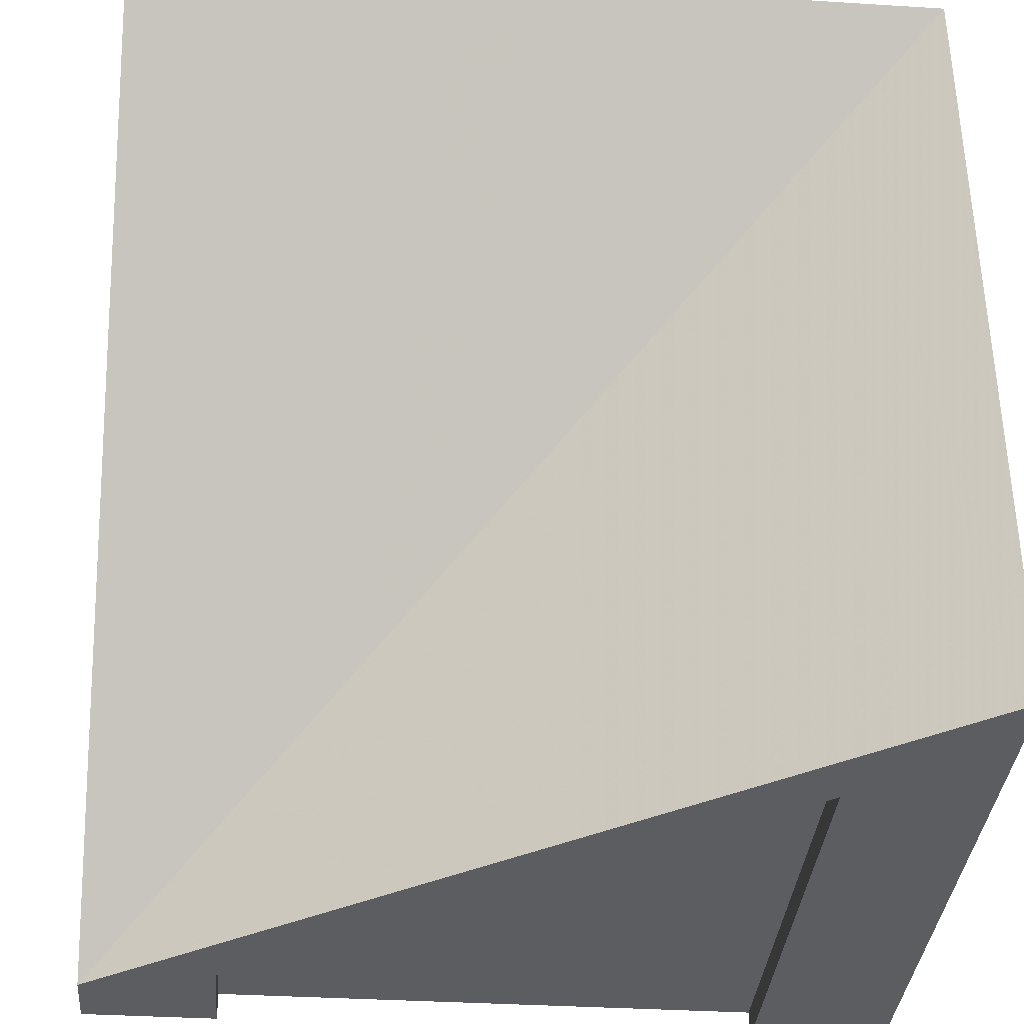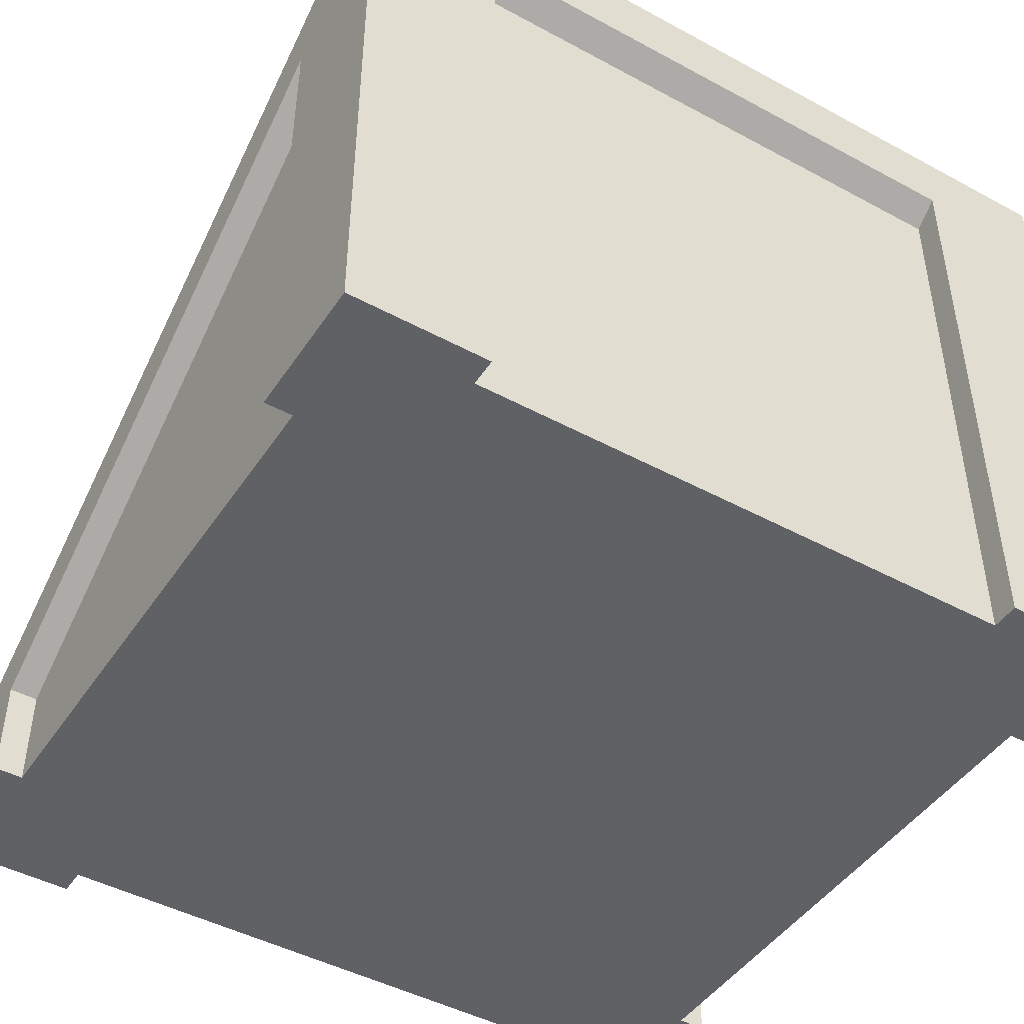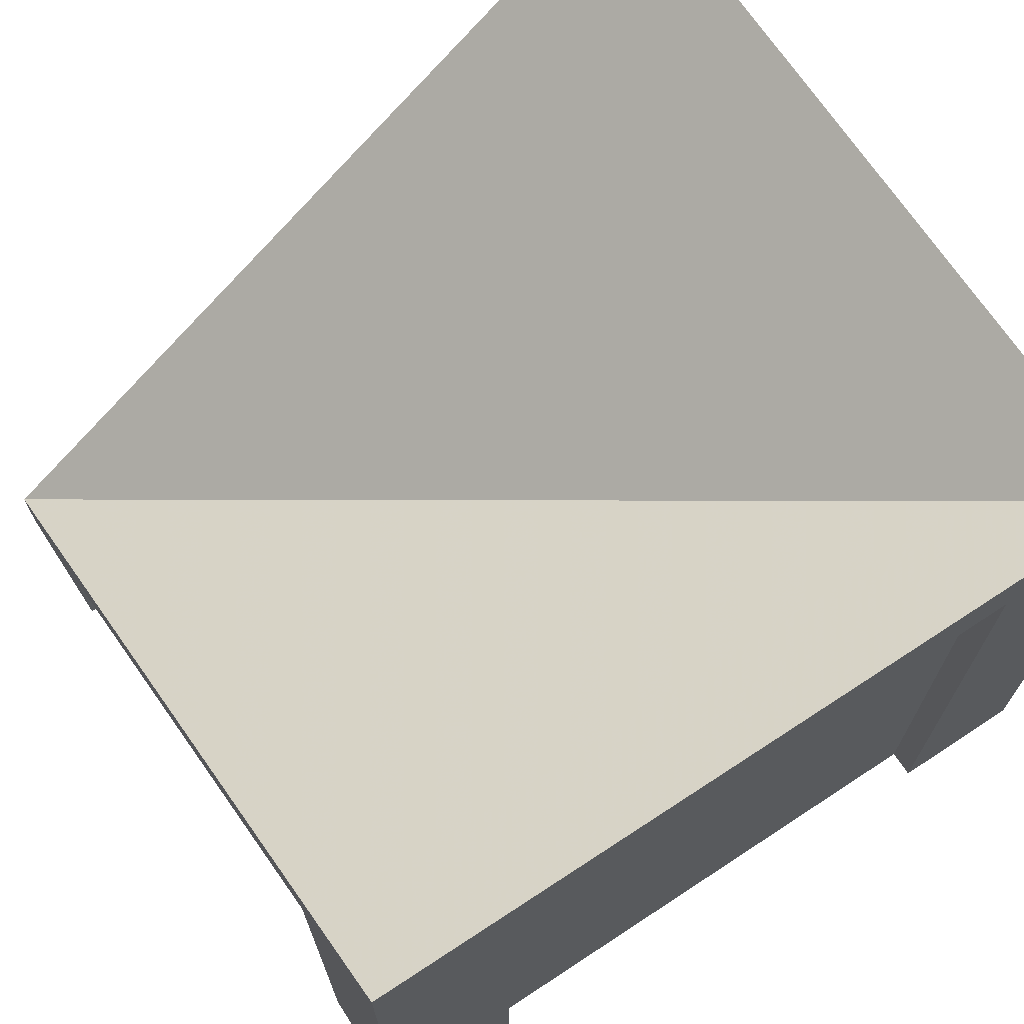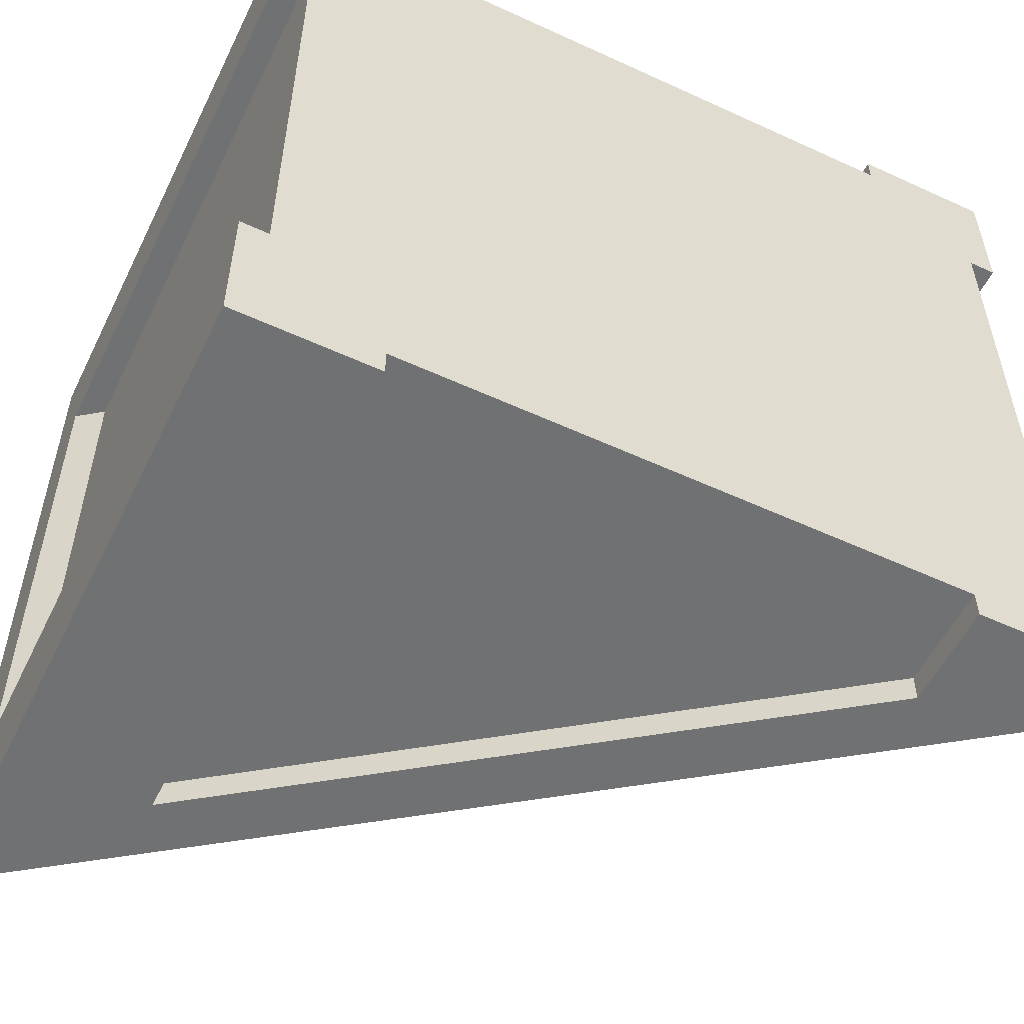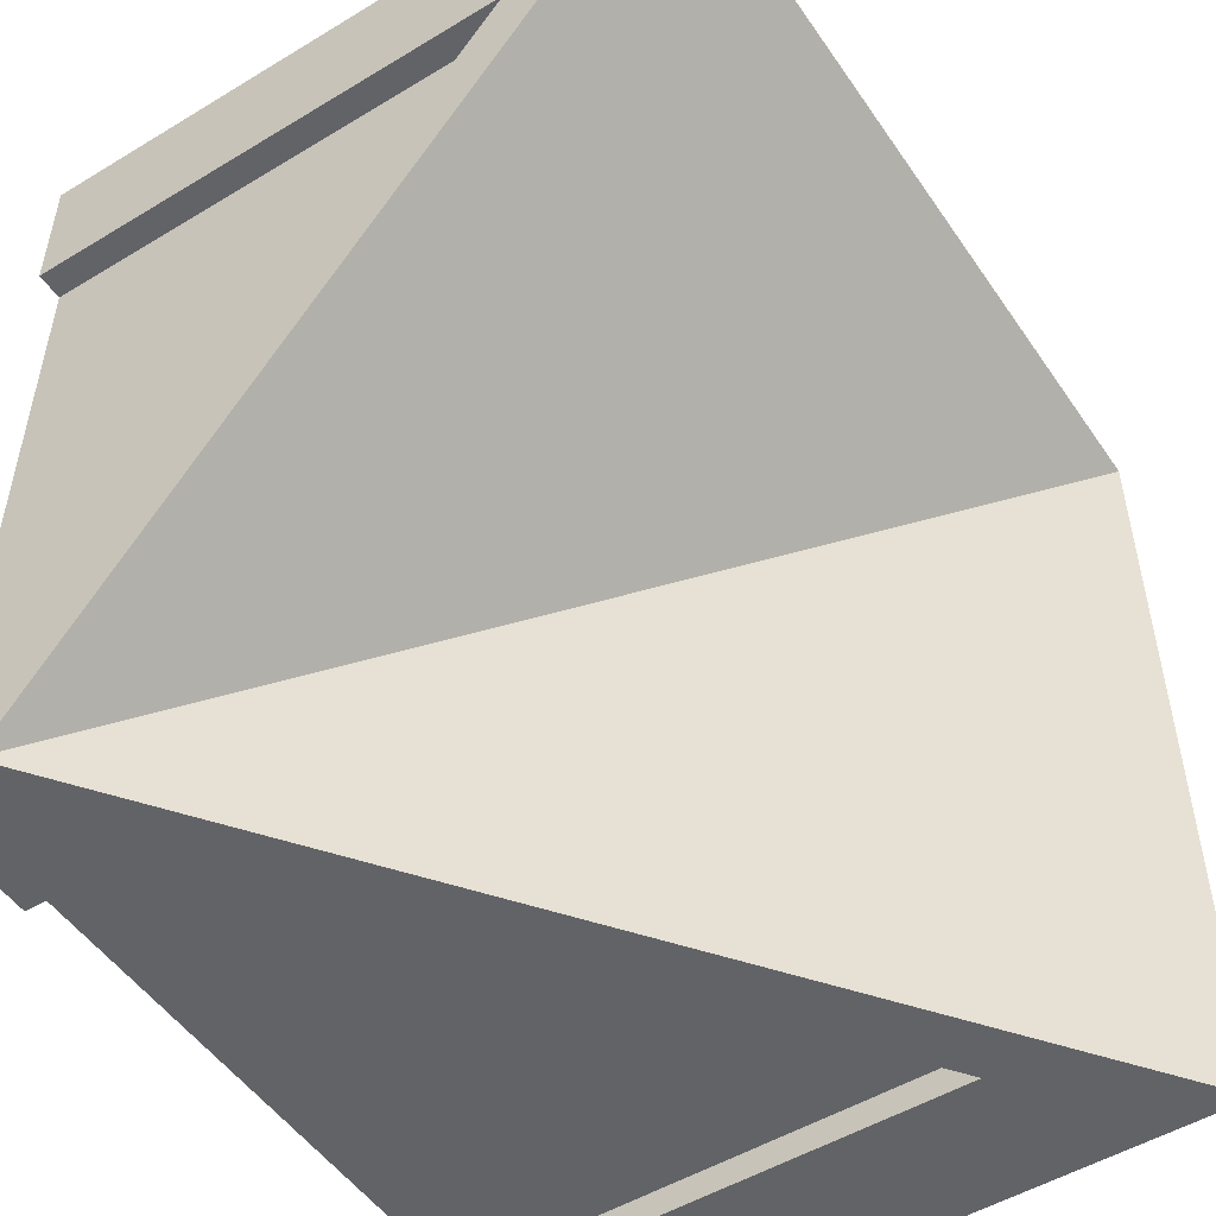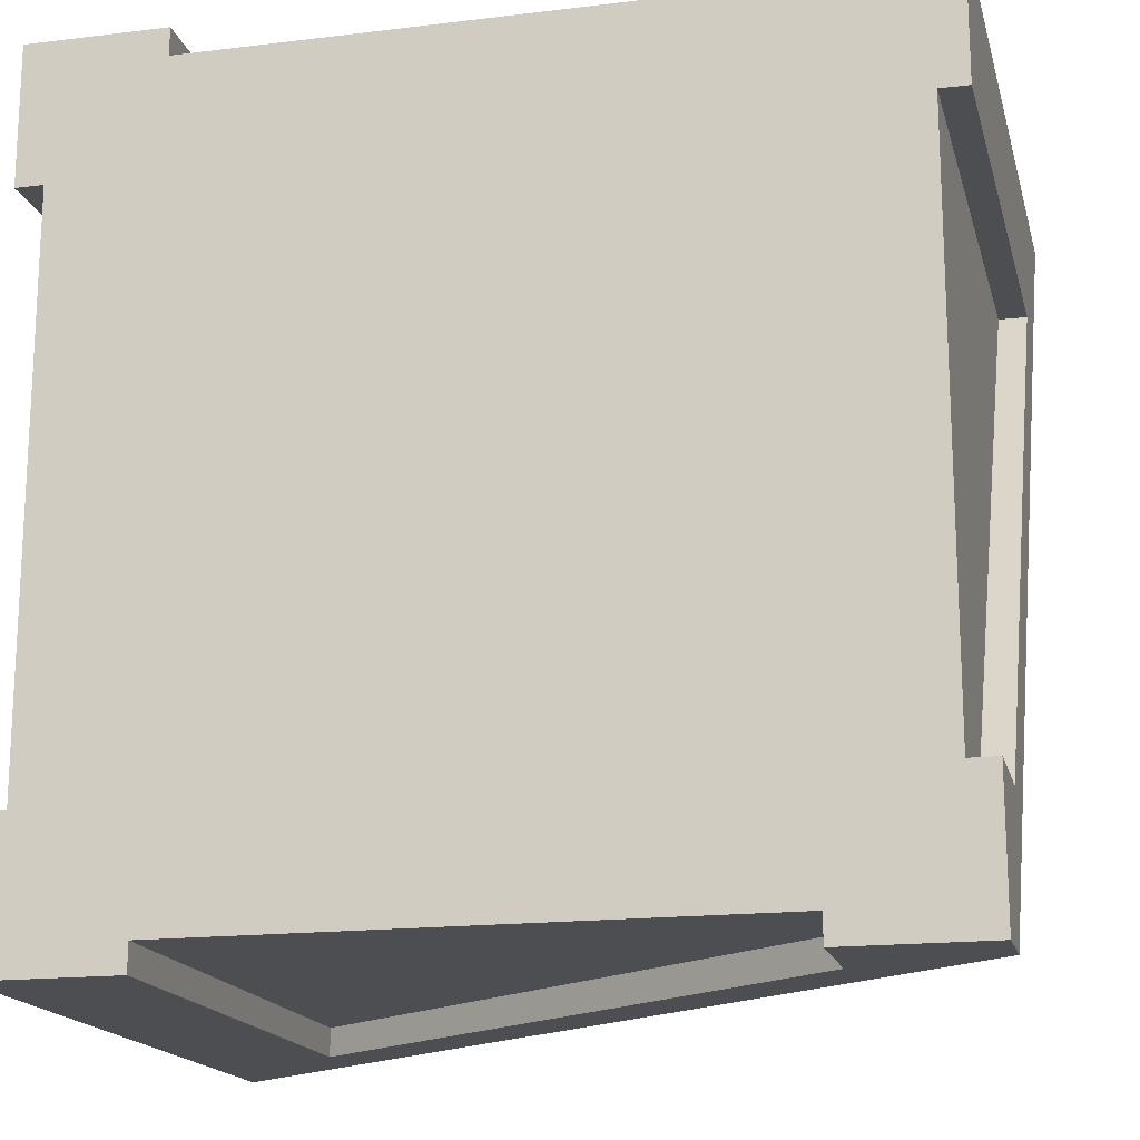
<metadata>
{"format":"obj","ext":"obj","renderer":"f3d","projection":"perspective","resolution":1024,"background":"white","views":[{"elev":-35.8,"azim":175.3,"up":"+Z"},{"elev":-46.0,"azim":-121.8,"up":"+Y"},{"elev":69.1,"azim":-123.3,"up":"+Y"},{"elev":-55.1,"azim":-25.9,"up":"+Z"},{"elev":-51.0,"azim":123.4,"up":"+Z"},{"elev":-17.1,"azim":13.7,"up":"+Z"}]}
</metadata>
<code>
o Mesh1_Roof_Inner_Corner_Green_Model
v 0 2.2 -0.5
v 0.1 2.127 -0.5
v 0.1 0 -0.5
v 0 0 -0.5
v 0 2.2 -2.5
v 0.1 2.127 -2.5
v 0 2.448 -3
v 0 2.2 -3
v 0 2.2 0
v 0 2.448 0
v 0.3683 2.178 -3
v 3 0.248 -3
v 3 0 -3
v 2.5 0.3667 -3
v 0.5 1.833 -3
v 0.3683 2.178 -0.3683
v 3 2.178 -0.3683
v 3 2.448 0
v 3 2.2 0
v 3 1.833 -0.5
v 3 0.3667 -2.5
v 3 0 -0.5
v 3 0 0
v 2.9 1.833 -0.5
v 2.9 0 -0.5
v 2.9 0.3667 -2.5
v 2.9 0 -2.5
v 0.5 0 -2.9
v 2.5 0 -2.9
v 2.5 0 -3
v 3 0 -2.5
v 2.5 0 -0
v 2.5 0 -0.1
v 0.5 0 -0.1
v 0.5 0 -0
v 0 0 -0
v 0.1 0 -2.5
v 0 0 -2.5
v 0 0 -3
v 0.5 0 -3
v 0.5 1.833 -2.9
v 2.5 0.3667 -2.9
v 2.5 2.2 0
v 2.5 2.127 -0.1
v 0.5 2.2 0
v 0.5 2.127 -0.1
f 18 17 16
f 26 24 25
f 41 42 28
f 2 6 37
f 44 46 34
f 10 16 7
f 10 18 16
f 27 26 25
f 42 29 28
f 3 2 37
f 33 44 34
f 16 11 7
f 38 39 37
f 30 13 29
f 34 35 36
f 27 29 13
f 23 32 33
f 3 37 28
f 25 22 23
f 33 25 23
f 3 34 36
f 28 37 39
f 28 29 27
f 36 4 3
f 34 3 28
f 40 28 39
f 34 28 25
f 33 34 25
f 25 28 27
f 31 27 13
f 1 2 4
f 22 20 23
f 24 20 22
f 42 14 30
f 30 14 13
f 15 41 28
f 15 40 39
f 38 5 8
f 6 5 38
f 21 31 13
f 21 26 27
f 43 32 23
f 43 44 32
f 35 45 9
f 46 45 35
f 1 4 36
f 2 3 4
f 20 19 23
f 25 24 22
f 29 42 30
f 40 15 28
f 8 15 39
f 39 38 8
f 37 6 38
f 31 21 27
f 19 43 23
f 44 33 32
f 36 35 9
f 34 46 35
f 9 1 36
f 1 5 6
f 16 12 11
f 12 16 17
f 21 20 24
f 15 14 42
f 43 45 46
f 11 8 7
f 18 19 17
f 19 18 43
f 9 10 1
f 2 1 6
f 26 21 24
f 41 15 42
f 44 43 46
f 15 8 11
f 13 14 12
f 14 15 11
f 12 14 11
f 19 20 17
f 21 13 12
f 20 21 17
f 21 12 17
f 10 9 45
f 18 10 45
f 43 18 45
f 7 8 5
f 10 7 5
f 1 10 5

</code>
